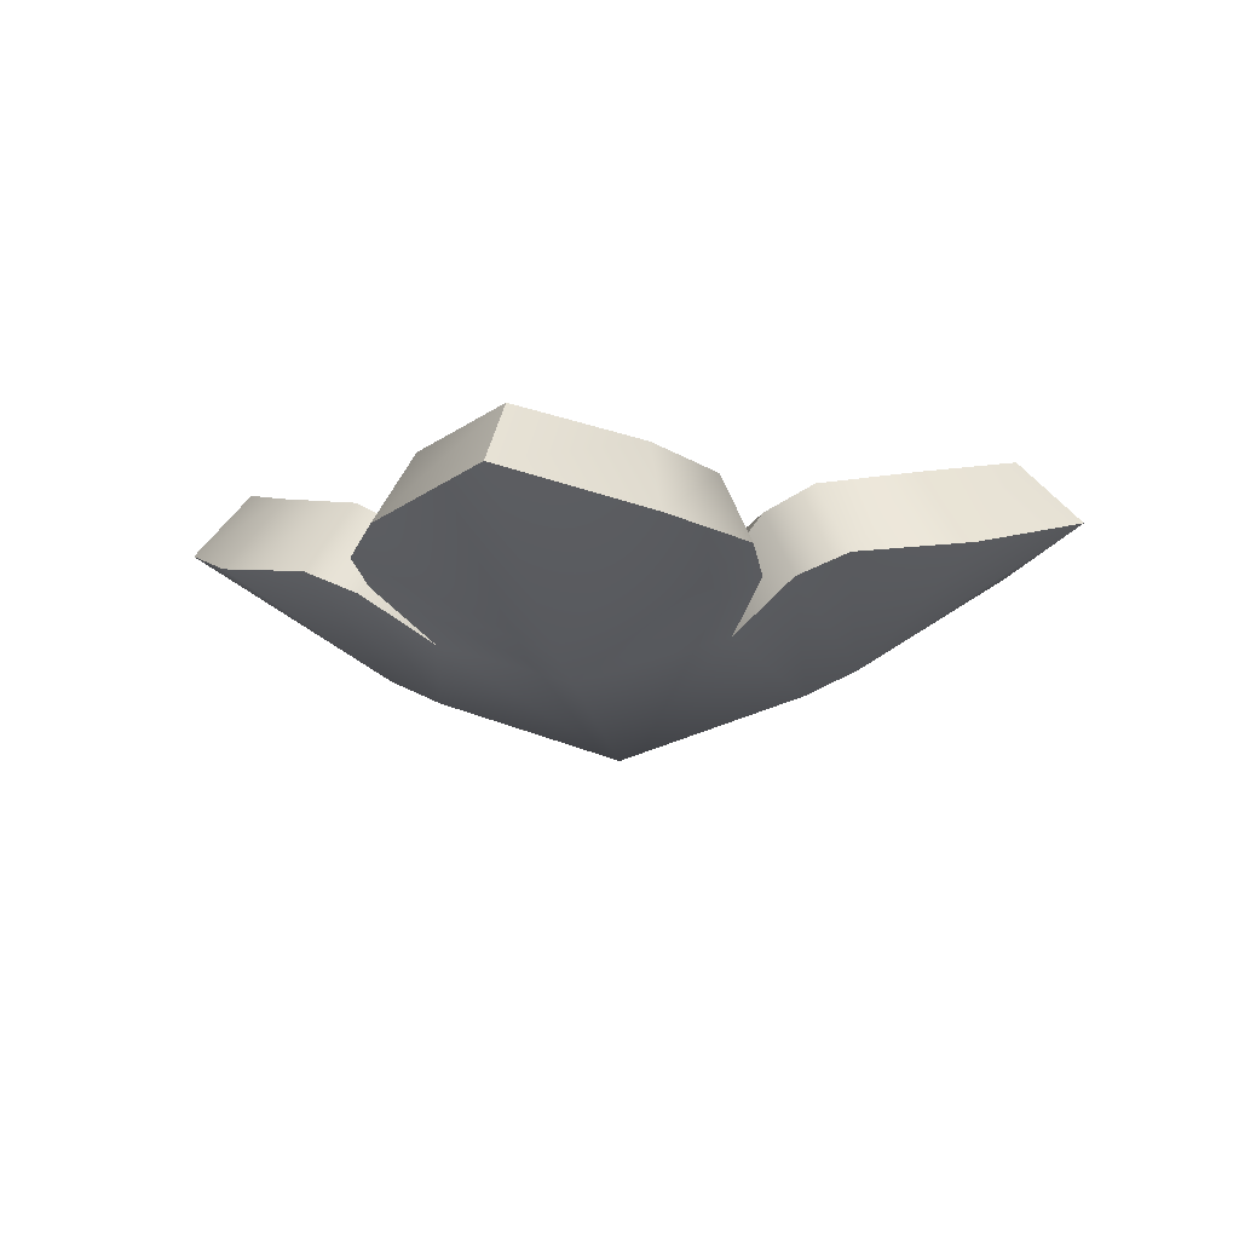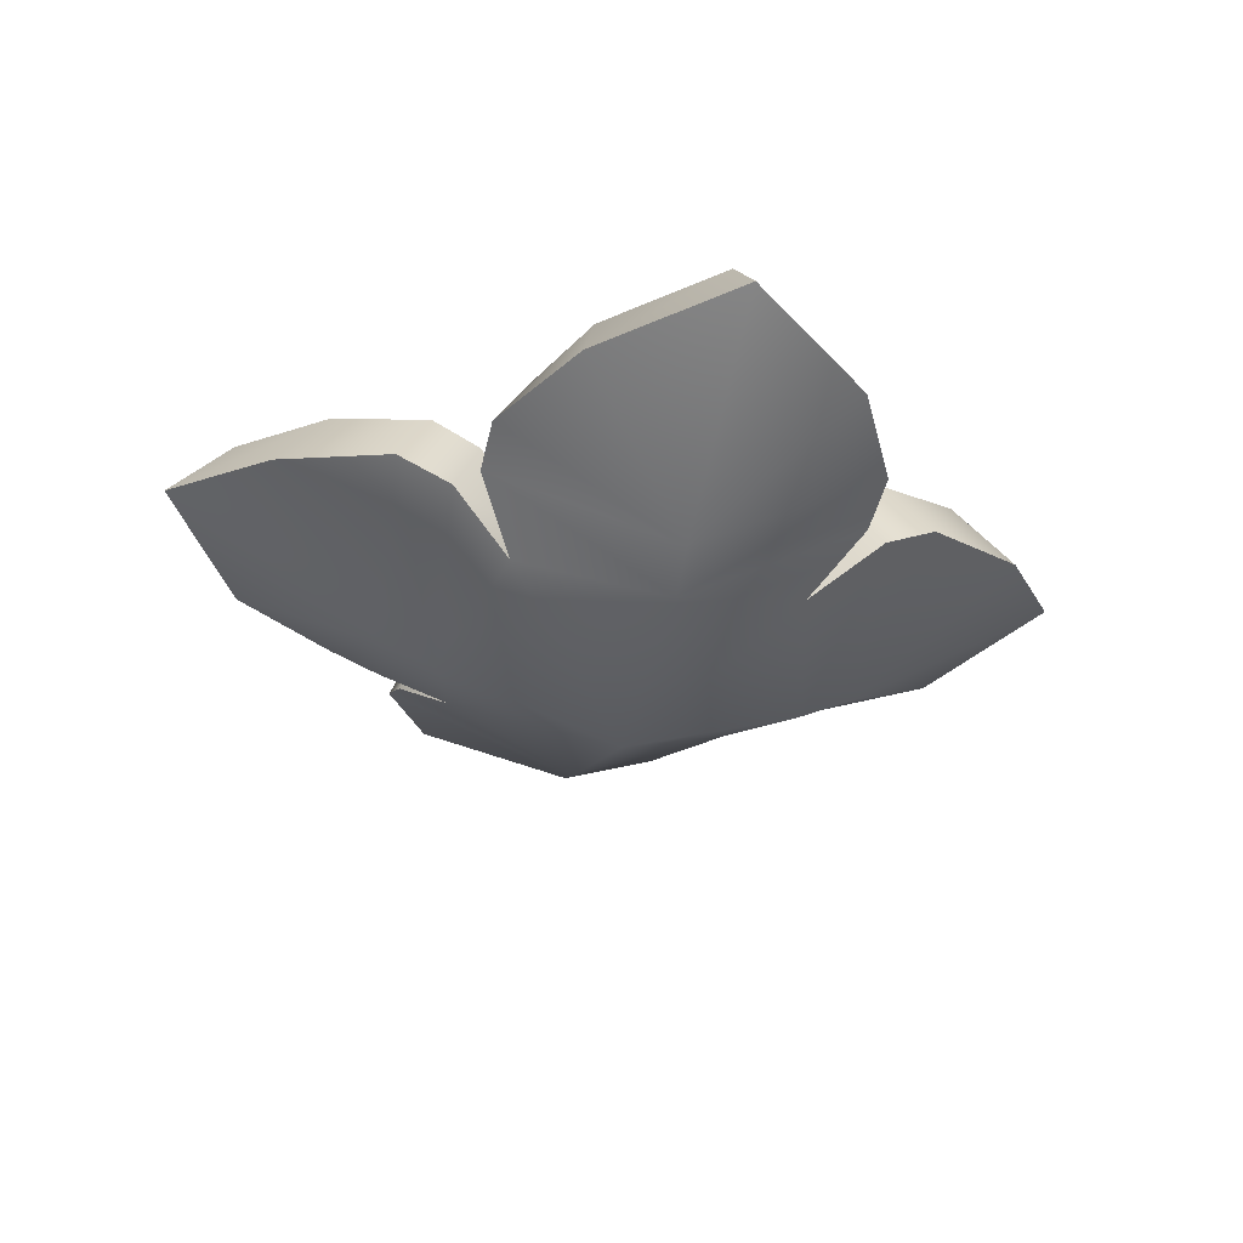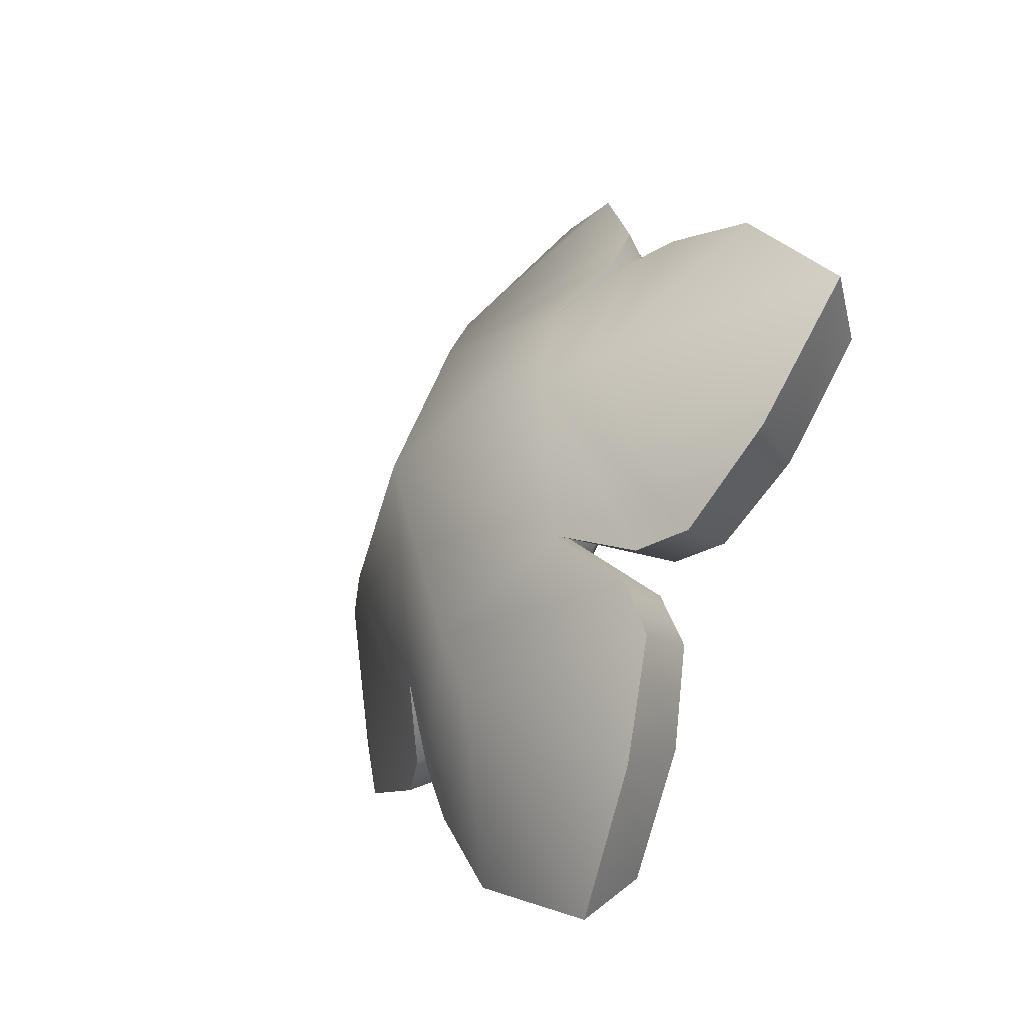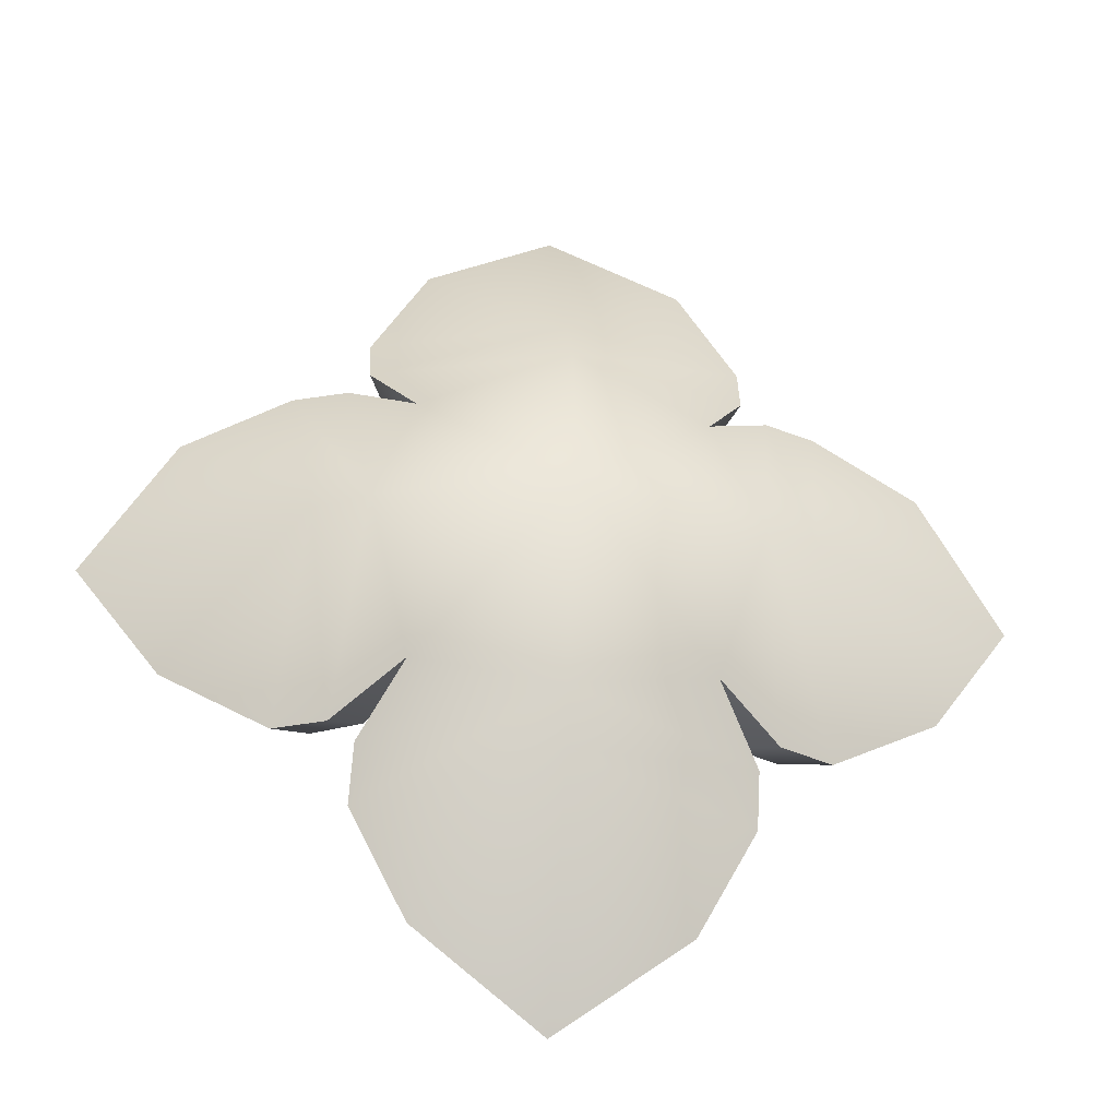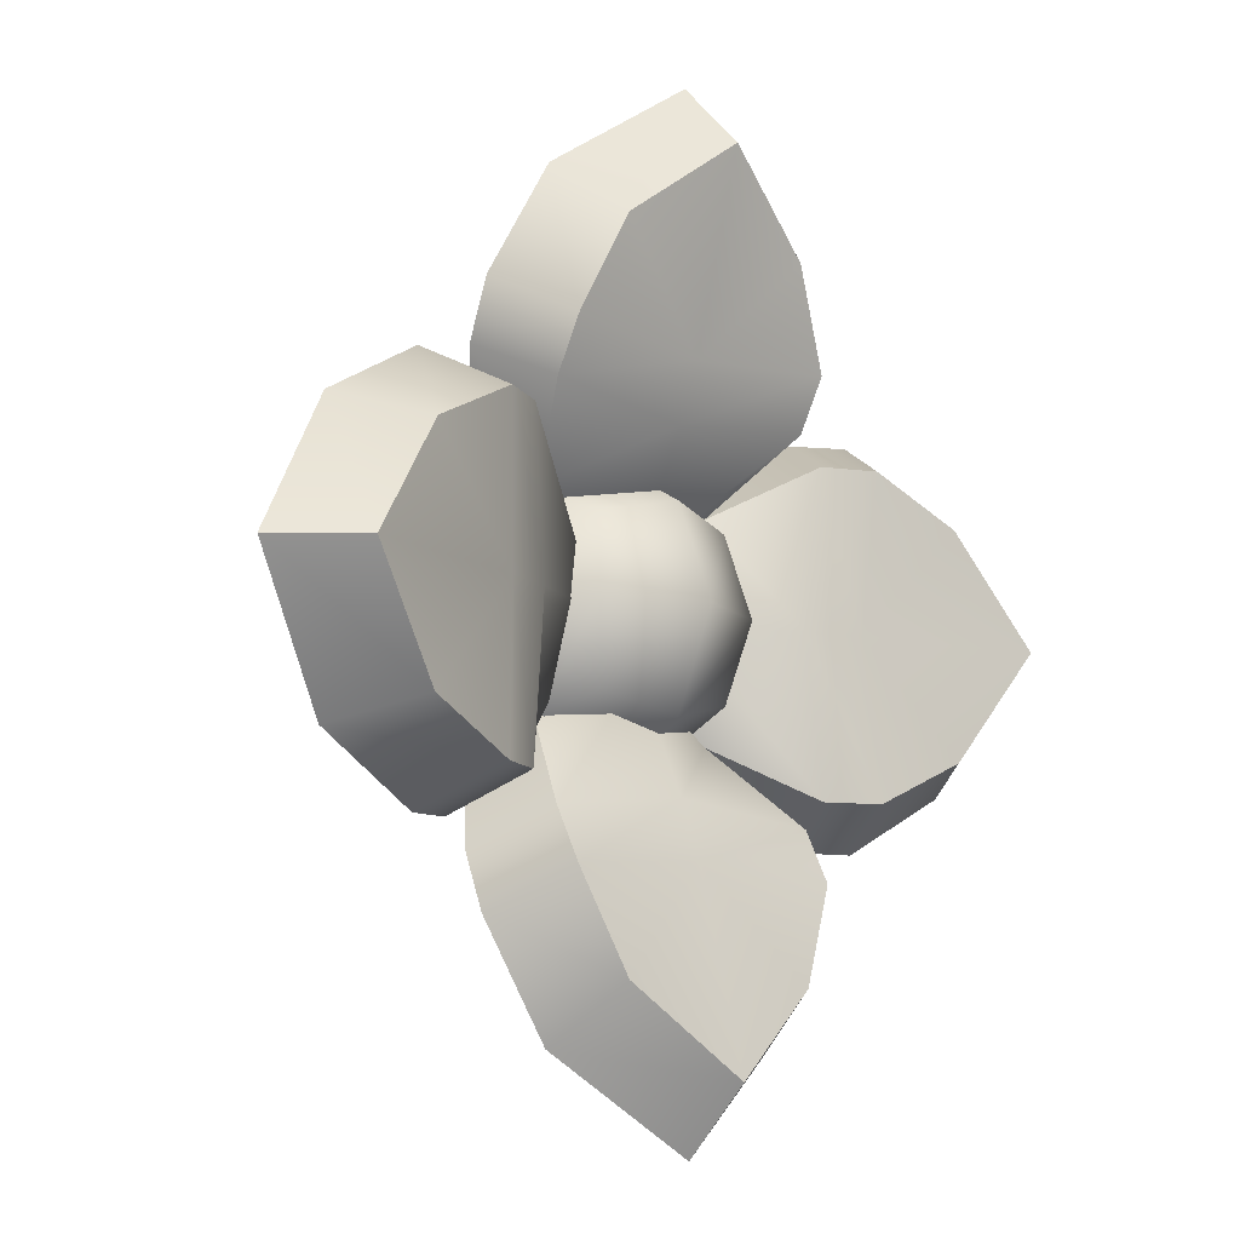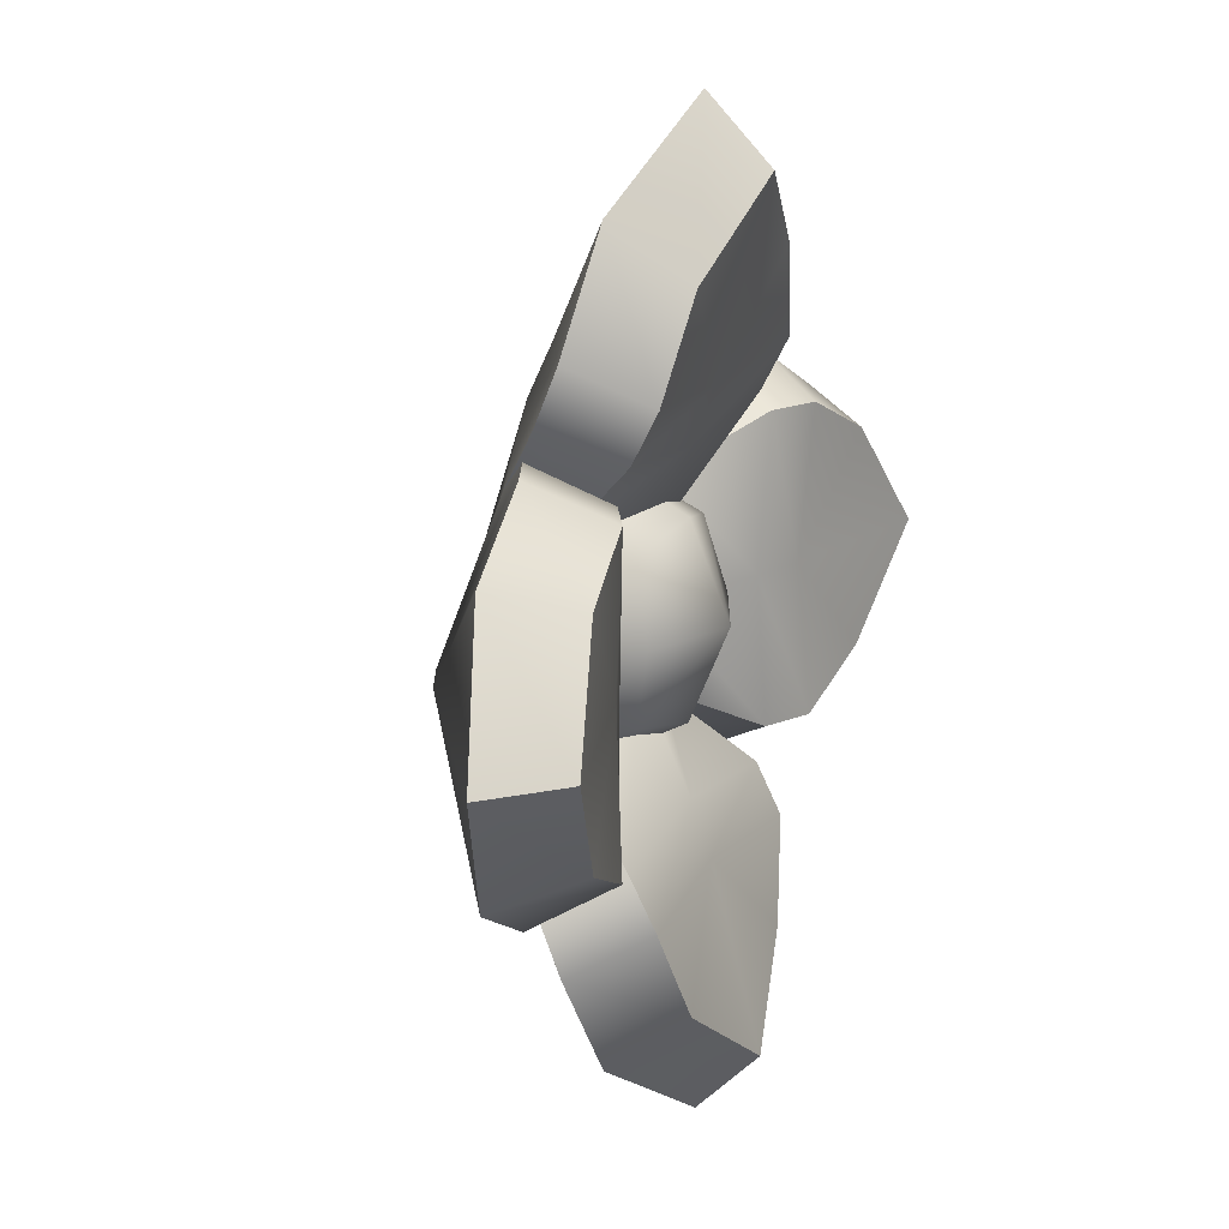
<metadata>
{"format":"obj","ext":"obj","renderer":"f3d","projection":"perspective","resolution":1024,"background":"white","views":[{"elev":-6.8,"azim":-165.8,"up":"+Y"},{"elev":-30.4,"azim":75.4,"up":"+Y"},{"elev":-38.8,"azim":58.7,"up":"+Z"},{"elev":-33.8,"azim":-7.4,"up":"+Z"},{"elev":-9.7,"azim":134.8,"up":"+Z"},{"elev":17.5,"azim":113.1,"up":"+Z"}]}
</metadata>
<code>
o flower_A
v 0 -0.02 -0
v 0.05242 0.1066 0.1547
v -0.05242 0.1066 0.1547
v 0 0.1183 0.1935
v 0.05 0.05095 0.05
v -0.05 0.05095 0.05
v -0 0.05897 0.02375
v 0 0.08809 0.2245
v -0.06393 0.07151 0.1809
v -0.0705 0.03096 0.0705
v 0.06393 0.07151 0.1809
v 0.0705 0.03096 0.0705
v -0.03707 0.07496 0.03829
v -0.03707 0.07496 -0.03585
v 0.03707 0.07496 0.03829
v 0.03707 0.07496 -0.03585
v -0.0454 0.04789 0.04662
v -0.0454 0.08329 0.001224
v -0.0454 0.04789 -0.04418
v -1e-06 0.08329 -0.04418
v 0.0454 0.04789 -0.04418
v 0.0454 0.08329 0.001224
v 0.0454 0.04789 0.04662
v -1e-06 0.08329 0.04662
v -1e-06 0.1021 0.001224
v -1e-06 0.04789 0.06543
v 0.0642 0.04789 0.001224
v -1e-06 0.04789 -0.06298
v -0.06421 0.04789 0.001224
v -0.1547 0.1066 0.05242
v -0.1547 0.1066 -0.05242
v -0.1935 0.1183 -0
v -0.05 0.05095 -0.05
v -0.02375 0.05897 -0
v -0.2245 0.08809 -0
v -0.1809 0.07151 -0.06394
v -0.0705 0.03096 -0.0705
v -0.1809 0.07151 0.06393
v -0.05242 0.1066 -0.1547
v 0.05242 0.1066 -0.1547
v 1e-06 0.1183 -0.1935
v 0.05 0.05095 -0.05
v 1e-06 0.05897 -0.02375
v 1e-06 0.08809 -0.2245
v 0.06394 0.07151 -0.1809
v 0.07051 0.03096 -0.0705
v -0.06393 0.07151 -0.1809
v 0.1547 0.1066 -0.05242
v 0.1547 0.1066 0.05242
v 0.1935 0.1183 1e-06
v 0.02375 0.05897 0
v 0.2245 0.08809 1e-06
v 0.1809 0.07151 0.06394
v 0.1809 0.07151 -0.06393
v 0.001413 0.009887 0.09127
v -0.00041 0.02143 0.1172
v 0.07353 0.09946 0.11
v 0.07373 0.08744 0.08632
v -0.07346 0.08704 0.08591
v -0.07353 0.09946 0.11
v 0 0.08485 0.07812
v -2.6e-05 0.09443 0.1044
v -0.09224 0.06491 0.1288
v -0.09208 0.05485 0.1037
v 0.09224 0.06491 0.1288
v 0.09111 0.05377 0.1022
v -0.09127 0.009887 0.001413
v -0.1172 0.02143 -0.00041
v -0.11 0.09946 0.07353
v -0.08632 0.08744 0.07373
v -0.08591 0.08704 -0.07346
v -0.11 0.09946 -0.07353
v -0.07812 0.08485 -0
v -0.1044 0.09443 -2.7e-05
v -0.1288 0.06491 -0.09224
v -0.1037 0.05485 -0.09208
v -0.1288 0.06491 0.09224
v -0.1022 0.05377 0.09111
v -0.001412 0.009887 -0.09127
v 0.00041 0.02143 -0.1172
v -0.07353 0.09946 -0.11
v -0.07373 0.08744 -0.08632
v 0.07346 0.08704 -0.08591
v 0.07353 0.09946 -0.11
v 1e-06 0.08485 -0.07812
v 2.7e-05 0.09443 -0.1044
v 0.09224 0.06491 -0.1288
v 0.09208 0.05485 -0.1037
v -0.09224 0.06491 -0.1288
v -0.09111 0.05377 -0.1022
v 0.09127 0.009887 -0.001413
v 0.1172 0.02143 0.00041
v 0.11 0.09946 -0.07353
v 0.08632 0.08744 -0.07373
v 0.08591 0.08704 0.07346
v 0.11 0.09946 0.07353
v 0.07812 0.08485 1e-06
v 0.1044 0.09443 2.7e-05
v 0.1288 0.06491 0.09224
v 0.1037 0.05485 0.09208
v 0.1288 0.06491 -0.09224
v 0.1022 0.05377 -0.09111
f 56 8 9
f 57 62 2
f 55 10 1
f 55 64 10
f 56 11 8
f 55 12 66
f 10 64 59 6
f 68 36 75
f 63 9 3 60
f 1 6 7
f 4 62 3
f 9 8 4 3
f 62 60 3
f 8 11 2 4
f 7 6 59 61
f 5 7 61 58
f 11 65 57 2
f 66 12 5 58
f 62 4 2
f 56 65 11
f 1 12 55
f 5 1 7
f 29 18 14 19
f 28 20 16 21
f 27 22 15 23
f 26 24 13 17
f 25 18 13 24
f 22 25 24 15
f 16 20 25 22
f 20 14 18 25
f 23 15 24 26
f 21 16 22 27
f 19 14 20 28
f 17 13 18 29
f 67 10 78
f 1 10 67
f 67 37 1
f 67 76 37
f 68 38 35
f 68 35 36
f 37 76 71 33
f 80 45 87
f 38 77 69 30
f 1 33 34
f 32 74 31
f 36 35 32 31
f 74 72 31
f 35 38 30 32
f 34 33 71 73
f 75 36 31 72
f 6 34 73 70
f 78 10 6 70
f 74 32 30
f 68 77 38
f 69 74 30
f 6 1 34
f 79 37 90
f 1 37 79
f 79 46 1
f 79 88 46
f 80 47 44
f 80 44 45
f 46 88 83 42
f 92 53 99
f 47 89 81 39
f 1 42 43
f 41 86 40
f 45 44 41 40
f 86 84 40
f 44 47 39 41
f 43 42 83 85
f 87 45 40 84
f 33 43 85 82
f 90 37 33 82
f 86 41 39
f 80 89 47
f 81 86 39
f 33 1 43
f 91 46 102
f 1 46 91
f 92 54 52
f 91 100 12
f 93 98 48
f 92 52 53
f 51 5 95 97
f 54 101 93 48
f 1 5 51
f 50 98 49
f 53 52 50 49
f 12 100 95 5
f 52 54 48 50
f 98 96 49
f 99 53 49 96
f 42 51 97 94
f 102 46 42 94
f 98 50 48
f 92 101 54
f 91 12 1
f 42 1 51
f 62 57 58 61
f 60 62 61 59
f 64 55 56 63
f 66 58 57 65
f 59 64 63 60
f 55 66 65 56
f 74 69 70 73
f 72 74 73 71
f 76 67 68 75
f 78 70 69 77
f 71 76 75 72
f 67 78 77 68
f 86 81 82 85
f 84 86 85 83
f 88 79 80 87
f 90 82 81 89
f 83 88 87 84
f 79 90 89 80
f 98 93 94 97
f 96 98 97 95
f 100 91 92 99
f 102 94 93 101
f 95 100 99 96
f 91 102 101 92
f 56 9 63

</code>
